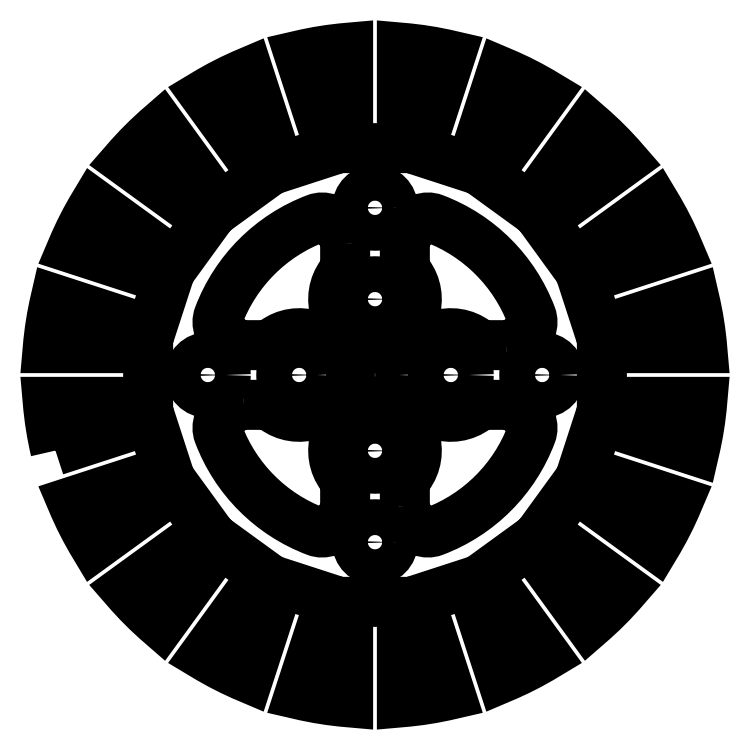
<metadata>
{"format":"dxf","ext":"dxf","renderer":"ezdxf+matplotlib","layout":"modelspace","background":"white","min_lineweight":24,"dpi":150}
</metadata>
<code>
0
SECTION
2
ENTITIES
0
CIRCLE
8
0
10
1.715e-15
20
14
30
0
40
1.5
210
0
220
-0
230
1
0
CIRCLE
8
0
10
-14
20
3.109e-15
30
0
40
1.5
210
0
220
-0
230
1
0
CIRCLE
8
0
10
14
20
3.109e-15
30
0
40
1.5
210
0
220
-0
230
1
0
CIRCLE
8
0
10
0
20
-14
30
0
40
1.5
210
0
220
-0
230
1
0
CIRCLE
8
0
10
-6.35
20
1.41e-15
30
0
40
1.5
210
0
220
-0
230
1
0
CIRCLE
8
0
10
0
20
0
30
0
40
2
210
0
220
-0
230
1
0
LWPOLYLINE
8
0
90
14
70
1
43
0
10
11
20
2.5
10
9.35
20
2.5
42
-0.1623
10
8.45
20
2.8
42
0.2483
10
5.216
20
3.311
42
-0.6237
10
3.311
20
5.216
42
0.2483
10
2.8
20
8.45
42
-0.1623
10
2.5
20
9.35
10
2.5
20
11
42
-0.1623
10
2.8
20
11.9
42
0.04069
10
3.103
20
12.38
42
-0.38
10
4.965
20
13.09
42
-0.2146
10
13.09
20
4.965
42
-0.38
10
12.38
20
3.103
42
0.04069
10
11.9
20
2.8
42
-0.1623
0
CIRCLE
8
0
10
0
20
-6.35
30
0
40
1.5
210
0
220
-0
230
1
0
LWPOLYLINE
8
0
90
14
70
1
43
0
10
-11
20
-2.5
10
-9.35
20
-2.5
42
-0.1623
10
-8.45
20
-2.8
42
0.2483
10
-5.216
20
-3.311
42
-0.6237
10
-3.311
20
-5.216
42
0.2483
10
-2.8
20
-8.45
42
-0.1623
10
-2.5
20
-9.35
10
-2.5
20
-11
42
-0.1623
10
-2.8
20
-11.9
42
0.04069
10
-3.103
20
-12.38
42
-0.38
10
-4.965
20
-13.09
42
-0.2146
10
-13.09
20
-4.965
42
-0.38
10
-12.38
20
-3.103
42
0.04069
10
-11.9
20
-2.8
42
-0.1623
0
CIRCLE
8
0
10
7.777e-16
20
6.35
30
0
40
1.5
210
0
220
-0
230
1
0
LWPOLYLINE
8
0
90
14
70
1
43
0
10
2.5
20
-11
10
2.5
20
-9.35
42
-0.1623
10
2.8
20
-8.45
42
0.2483
10
3.311
20
-5.216
42
-0.6237
10
5.216
20
-3.311
42
0.2483
10
8.45
20
-2.8
42
-0.1623
10
9.35
20
-2.5
10
11
20
-2.5
42
-0.1623
10
11.9
20
-2.8
42
0.04069
10
12.38
20
-3.103
42
-0.38
10
13.09
20
-4.965
42
-0.2146
10
4.965
20
-13.09
42
-0.38
10
3.103
20
-12.38
42
0.04069
10
2.8
20
-11.9
42
-0.1623
0
CIRCLE
8
0
10
6.35
20
1.41e-15
30
0
40
1.5
210
0
220
-0
230
1
0
LWPOLYLINE
8
0
90
14
70
1
43
0
10
-2.5
20
11
10
-2.5
20
9.35
42
-0.1623
10
-2.8
20
8.45
42
0.2483
10
-3.311
20
5.216
42
-0.6237
10
-5.216
20
3.311
42
0.2483
10
-8.45
20
2.8
42
-0.1623
10
-9.35
20
2.5
10
-11
20
2.5
42
-0.1623
10
-11.9
20
2.8
42
0.04069
10
-12.38
20
3.103
42
-0.38
10
-13.09
20
4.965
42
-0.2146
10
-4.965
20
13.09
42
-0.38
10
-3.103
20
12.38
42
0.04069
10
-2.8
20
11.9
42
-0.1623
0
LWPOLYLINE
8
0
90
80
70
1
43
0
10
-26.76
20
-6.33
10
-18.77
20
-3.731
10
-17.37
20
-8.011
10
-25.37
20
-10.61
42
0.0376
10
-23.5
20
-14.29
10
-16.69
20
-9.348
10
-14.05
20
-12.99
10
-20.85
20
-17.93
42
0.0376
10
-17.93
20
-20.85
10
-12.99
20
-14.05
10
-9.348
20
-16.69
10
-14.29
20
-23.5
42
0.0376
10
-10.61
20
-25.37
10
-8.011
20
-17.37
10
-3.731
20
-18.77
10
-6.33
20
-26.76
42
0.0376
10
-2.25
20
-27.41
10
-2.25
20
-19
10
2.25
20
-19
10
2.25
20
-27.41
42
0.0376
10
6.33
20
-26.76
10
3.731
20
-18.77
10
8.011
20
-17.37
10
10.61
20
-25.37
42
0.0376
10
14.29
20
-23.5
10
9.348
20
-16.69
10
12.99
20
-14.05
10
17.93
20
-20.85
42
0.0376
10
20.85
20
-17.93
10
14.05
20
-12.99
10
16.69
20
-9.348
10
23.5
20
-14.29
42
0.0376
10
25.37
20
-10.61
10
17.37
20
-8.011
10
18.77
20
-3.731
10
26.76
20
-6.33
42
0.0376
10
27.41
20
-2.25
10
19
20
-2.25
10
19
20
2.25
10
27.41
20
2.25
42
0.0376
10
26.76
20
6.33
10
18.77
20
3.731
10
17.37
20
8.011
10
25.37
20
10.61
42
0.0376
10
23.5
20
14.29
10
16.69
20
9.348
10
14.05
20
12.99
10
20.85
20
17.93
42
0.0376
10
17.93
20
20.85
10
12.99
20
14.05
10
9.348
20
16.69
10
14.29
20
23.5
42
0.0376
10
10.61
20
25.37
10
8.011
20
17.37
10
3.731
20
18.77
10
6.33
20
26.76
42
0.0376
10
2.25
20
27.41
10
2.25
20
19
10
-2.25
20
19
10
-2.25
20
27.41
42
0.0376
10
-6.33
20
26.76
10
-3.731
20
18.77
10
-8.011
20
17.37
10
-10.61
20
25.37
42
0.0376
10
-14.29
20
23.5
10
-9.348
20
16.69
10
-12.99
20
14.05
10
-17.93
20
20.85
42
0.0376
10
-20.85
20
17.93
10
-14.05
20
12.99
10
-16.69
20
9.348
10
-23.5
20
14.29
42
0.0376
10
-25.37
20
10.61
10
-17.37
20
8.011
10
-18.77
20
3.731
10
-26.76
20
6.33
42
0.0376
10
-27.41
20
2.25
10
-19
20
2.25
10
-19
20
-2.25
10
-27.41
20
-2.25
42
0.0376
0
ENDSEC
0
EOF

</code>
